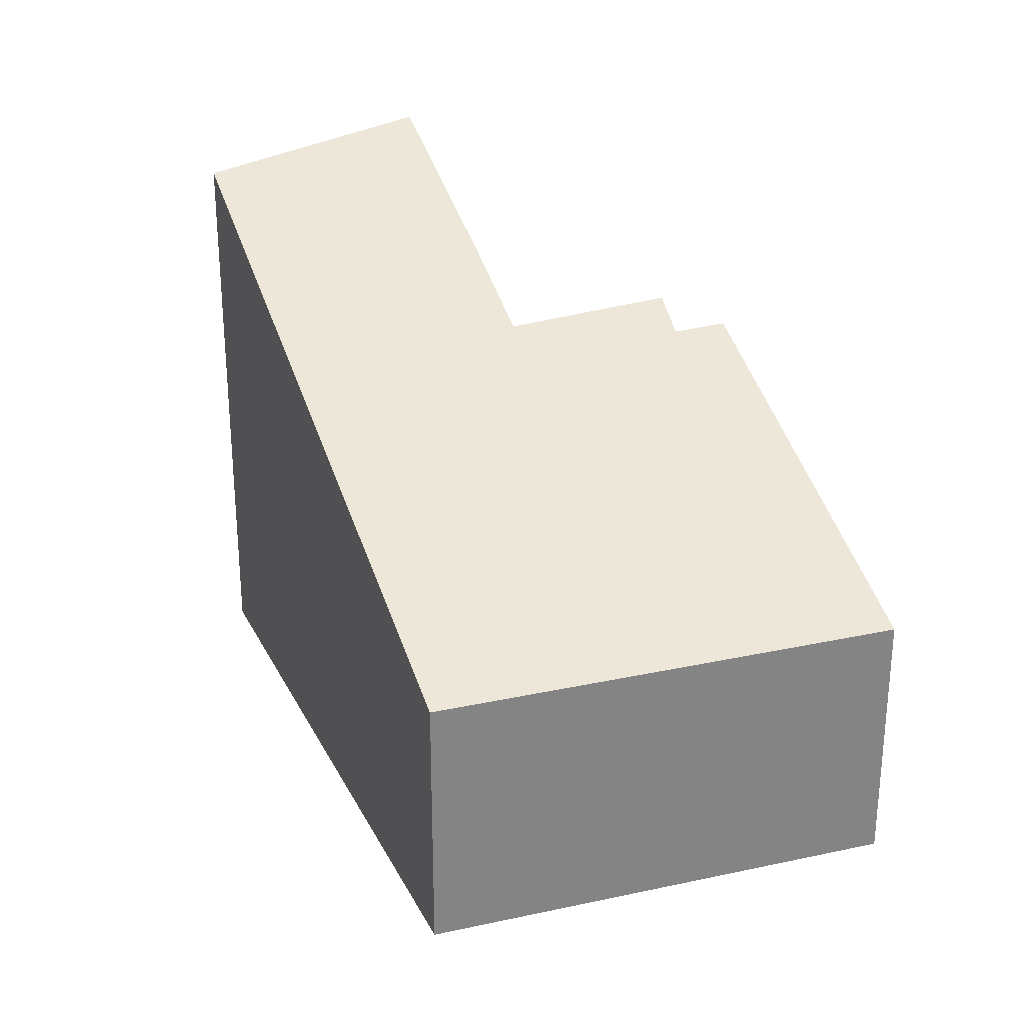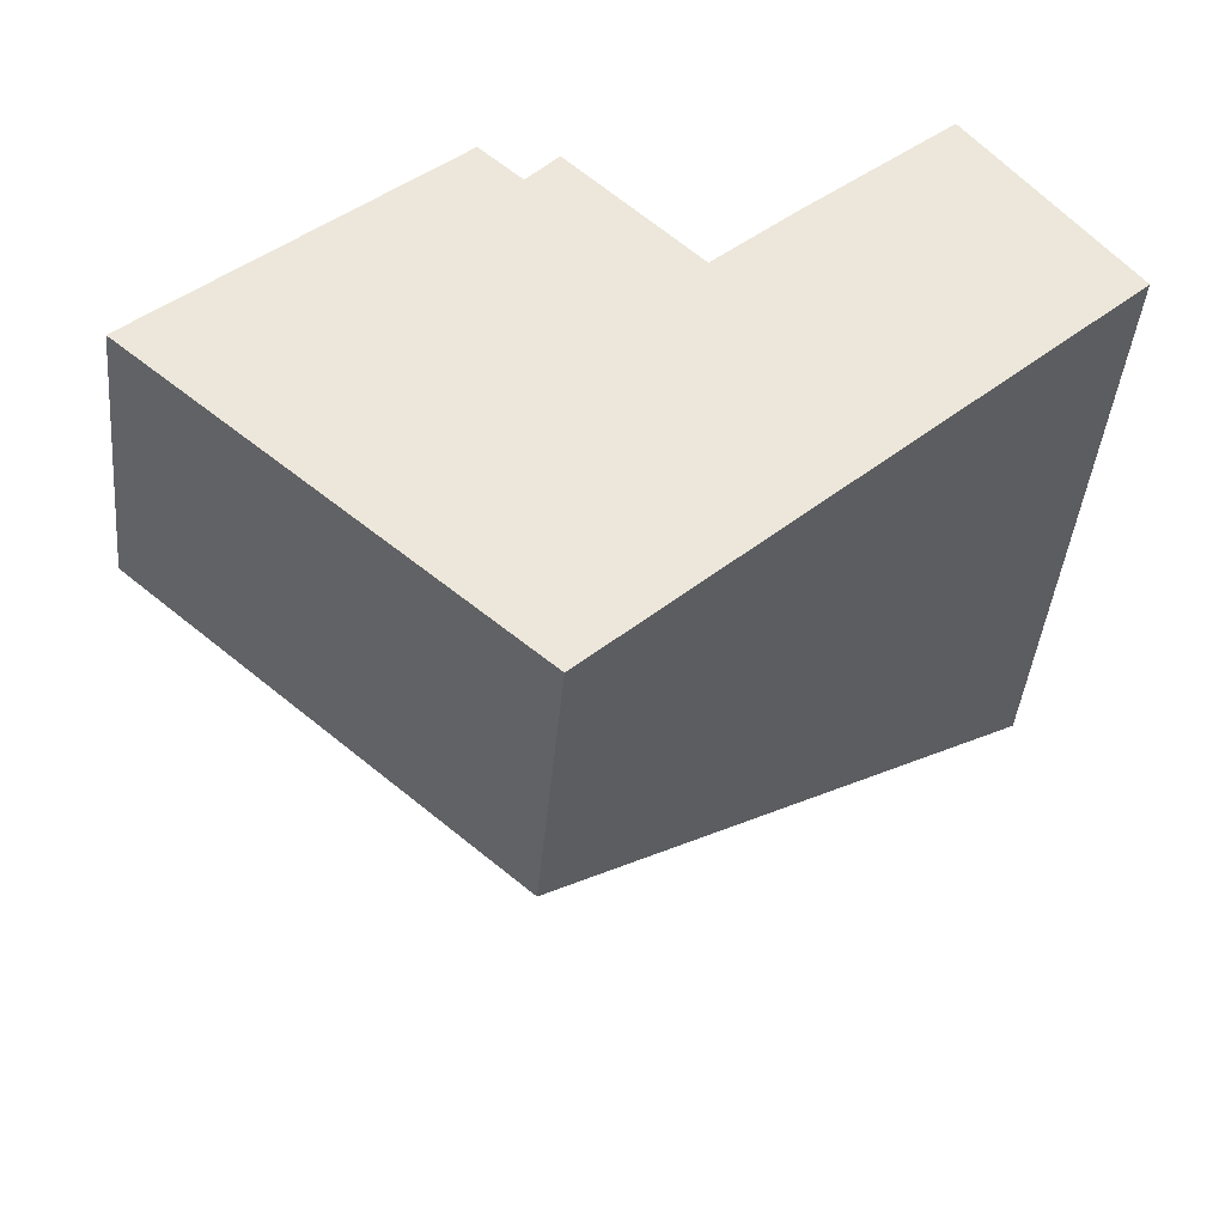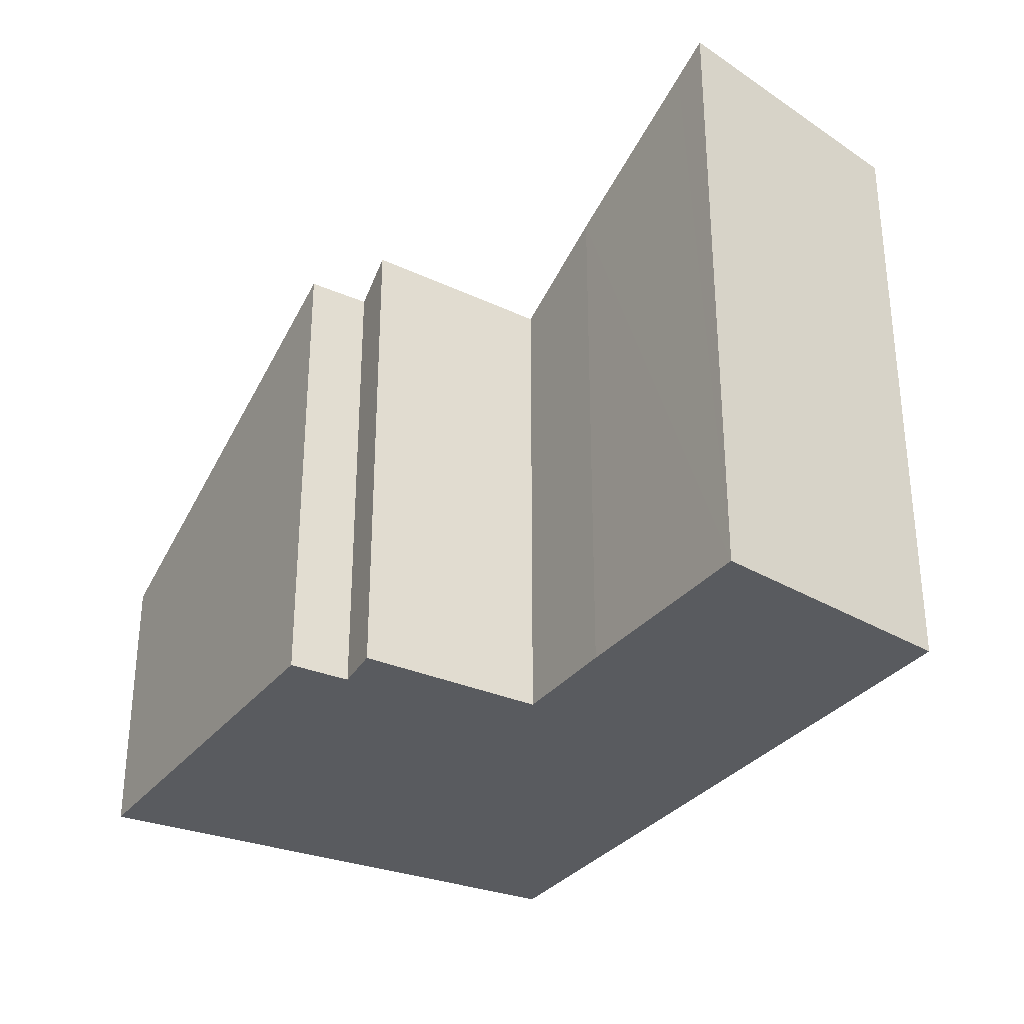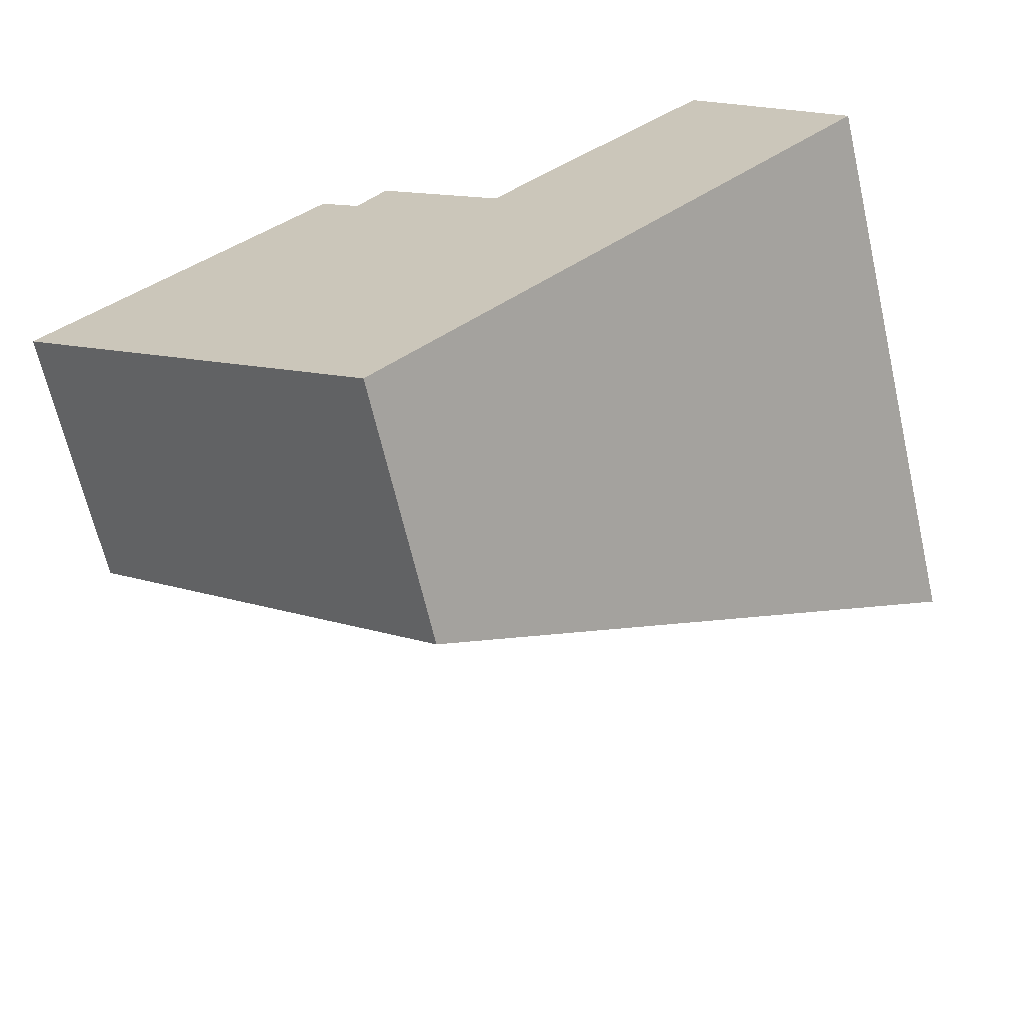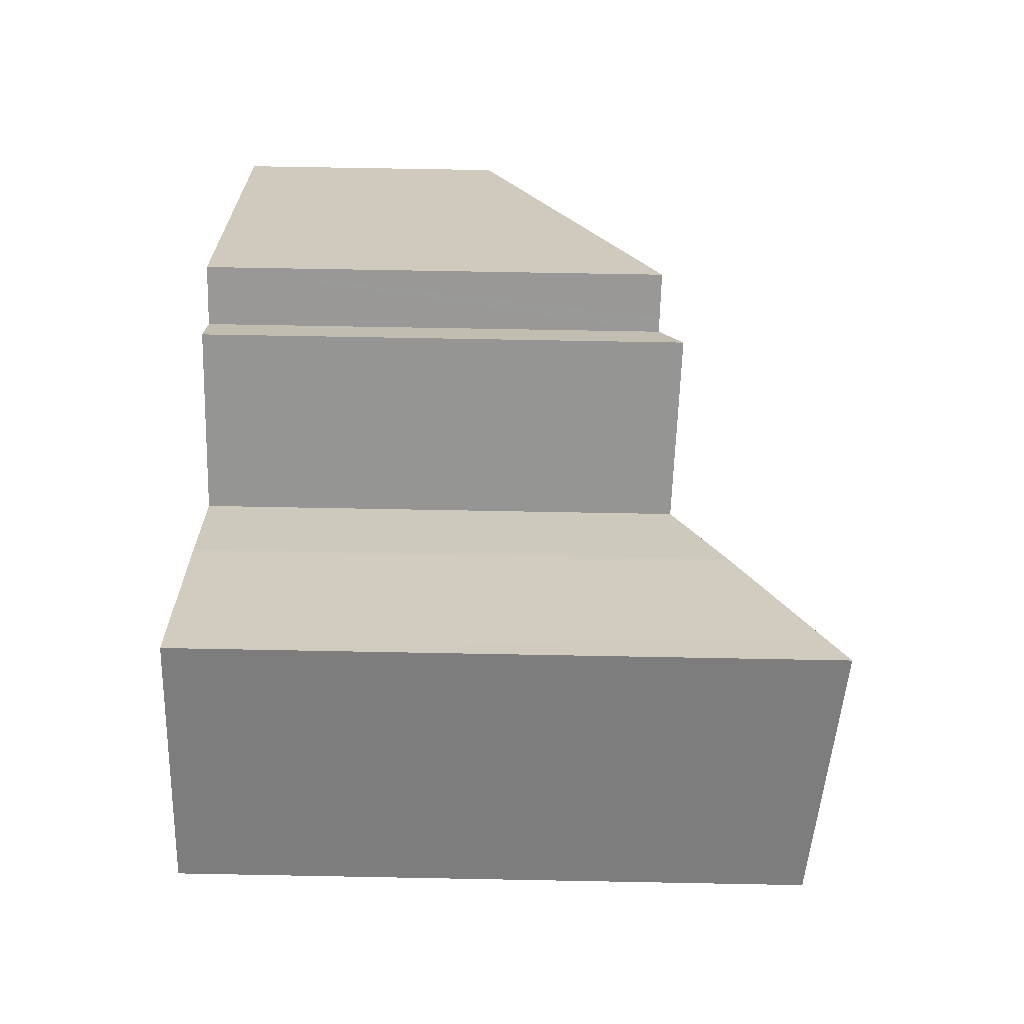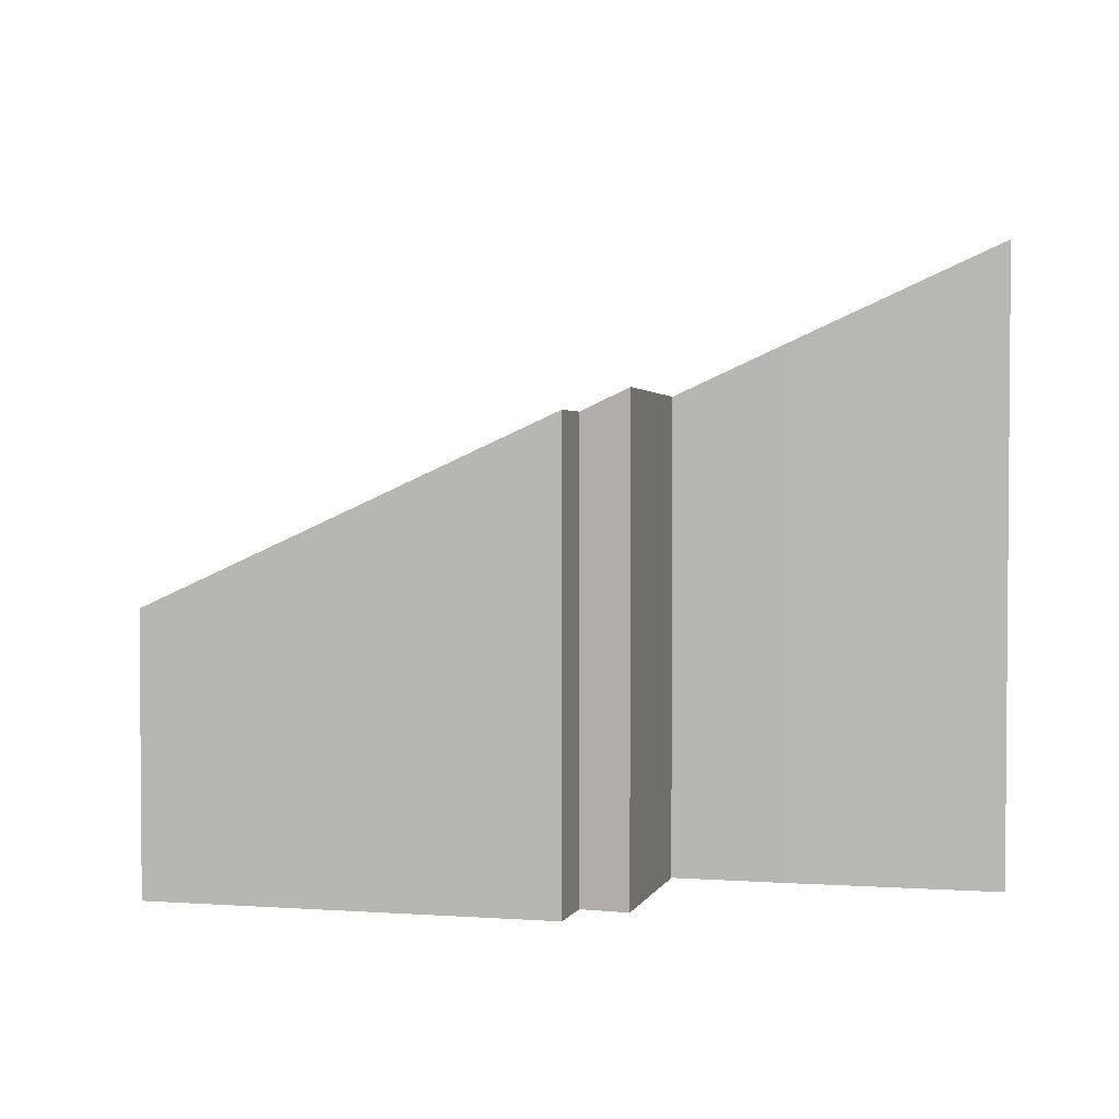
<metadata>
{"format":"obj","ext":"obj","renderer":"f3d","projection":"perspective","resolution":1024,"background":"white","views":[{"elev":28.2,"azim":-156.6,"up":"+Y"},{"elev":-42.8,"azim":-5.4,"up":"+Z"},{"elev":-32.2,"azim":14.2,"up":"+Y"},{"elev":-66.0,"azim":13.0,"up":"+Z"},{"elev":67.0,"azim":91.1,"up":"+Z"},{"elev":2.8,"azim":-30.0,"up":"+Y"}]}
</metadata>
<code>
v  3.52 5.536 3.409
v  0.419 3.316 -0.372
v  0 3.316 2.03e-16
v  4.549 3.316 -4.034
v  3.906 5.525 3.034
v  4.037 5.522 2.907
v  5.978 5.719 1.765
v  10.66 7.191 1.939
v  4.415 5.79 3.36
v  6.953 6.338 2.721
v  8.467 7.28 4.149
v  10.12 7.28 2.683
v  8.811 7.494 4.474
v  3.52 -2.087e-16 3.409
v  0 0 0
v  4.415 -2.057e-16 3.36
v  4.037 -1.78e-16 2.907
v  6.953 -1.666e-16 2.721
v  5.978 -1.081e-16 1.765
v  8.811 -2.74e-16 4.474
v  8.467 -2.541e-16 4.149
v  3.906 -1.858e-16 3.034
v  10.66 -1.187e-16 1.939
v  10.12 -1.643e-16 2.683
v  4.549 2.47e-16 -4.034
v  0.419 2.278e-17 -0.372
g defaultobject
f 1 2 3
f 2 1 4
f 4 1 5
f 4 5 6
f 4 6 7
f 4 7 8
f 7 6 9
f 8 7 10
f 8 10 11
f 8 11 12
f 12 11 13
f 3 14 1
f 14 3 15
f 6 16 9
f 16 6 17
f 7 18 10
f 18 7 19
f 11 20 13
f 20 11 10
f 20 10 18
f 20 18 21
f 14 5 1
f 5 14 6
f 6 14 17
f 17 14 22
f 16 7 9
f 7 16 19
f 20 12 13
f 12 20 8
f 8 20 23
f 23 20 24
f 25 2 4
f 2 25 26
f 2 26 3
f 3 26 15
f 23 4 8
f 4 23 25
f 24 25 23
f 25 24 20
f 25 20 21
f 25 21 18
f 25 18 19
f 25 19 16
f 25 16 17
f 25 17 22
f 25 22 14
f 25 14 15
f 25 15 26

</code>
